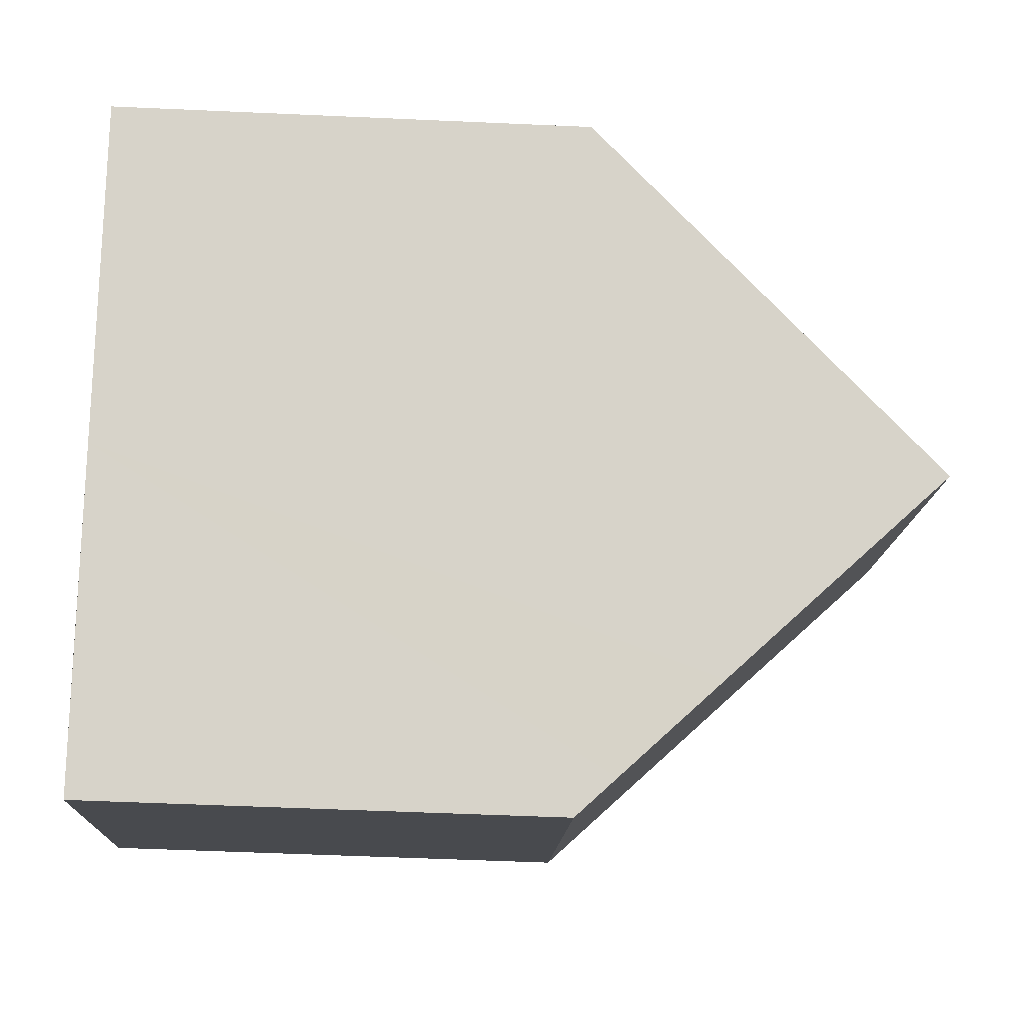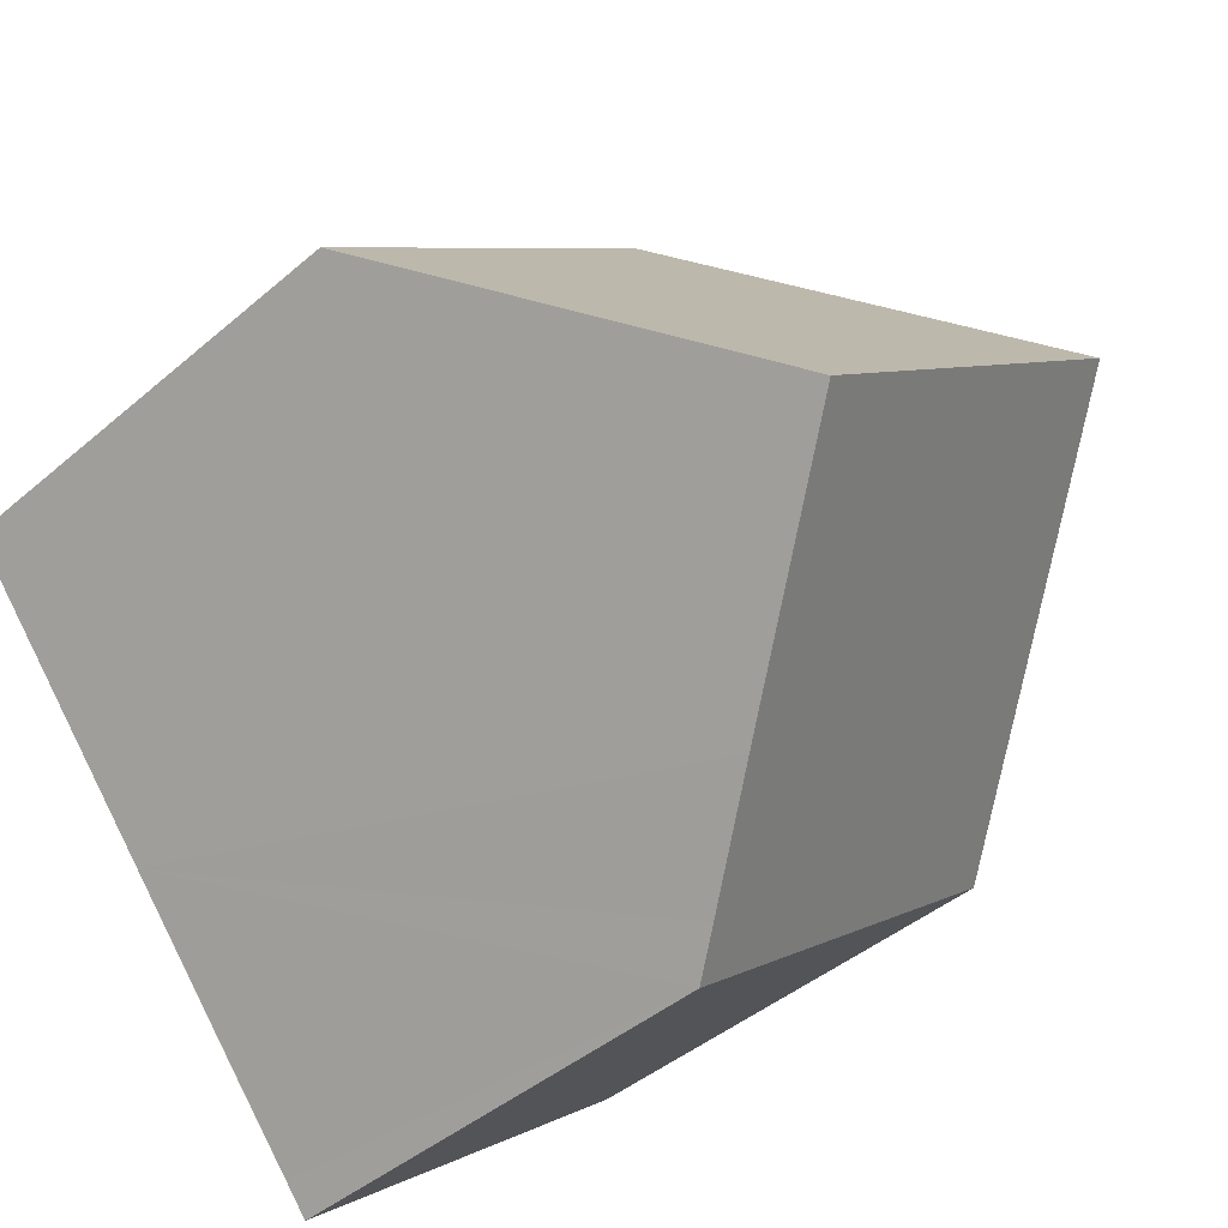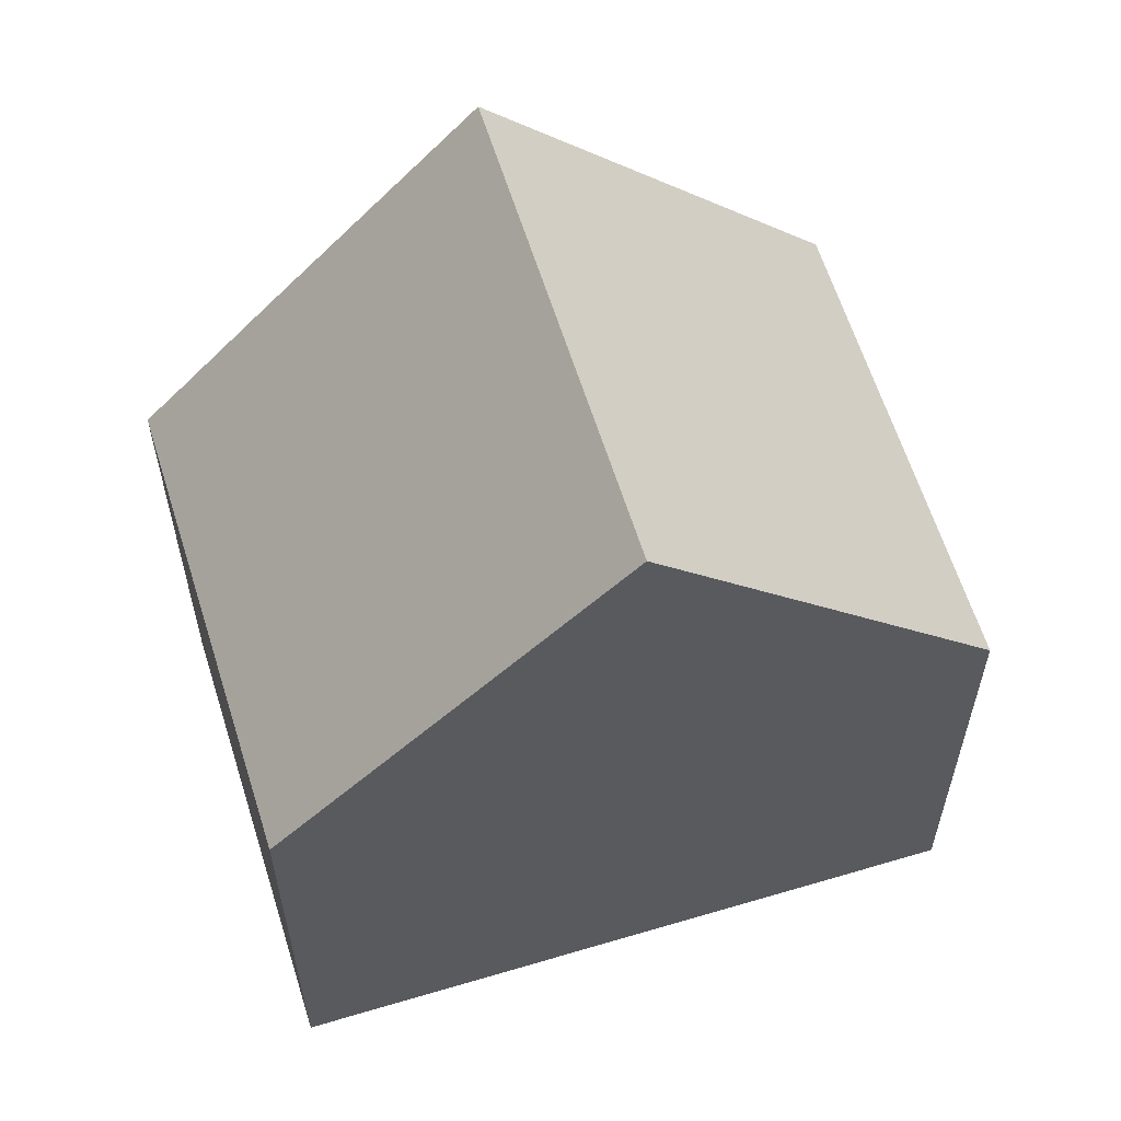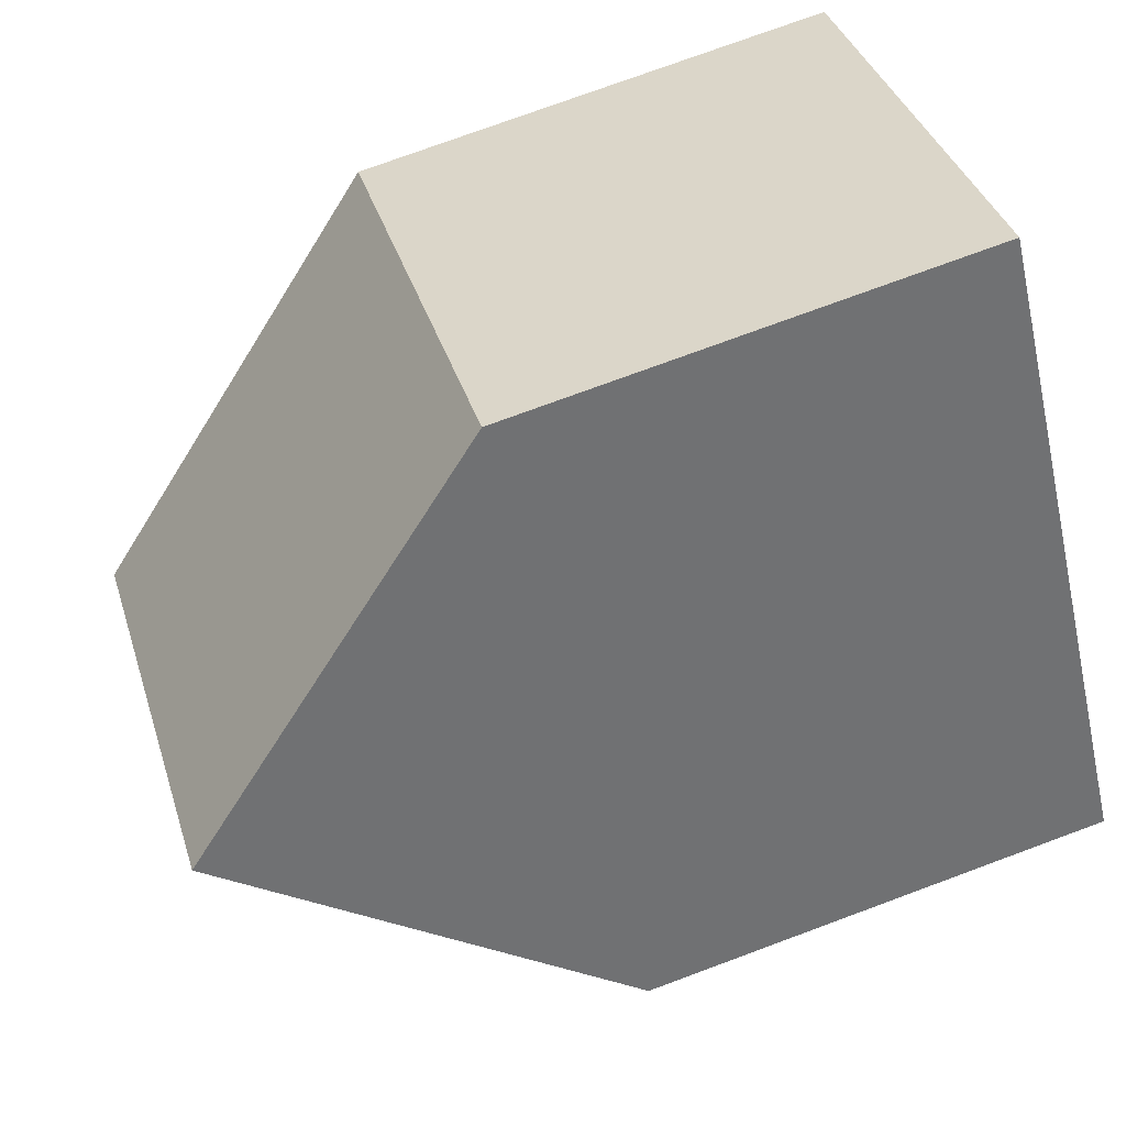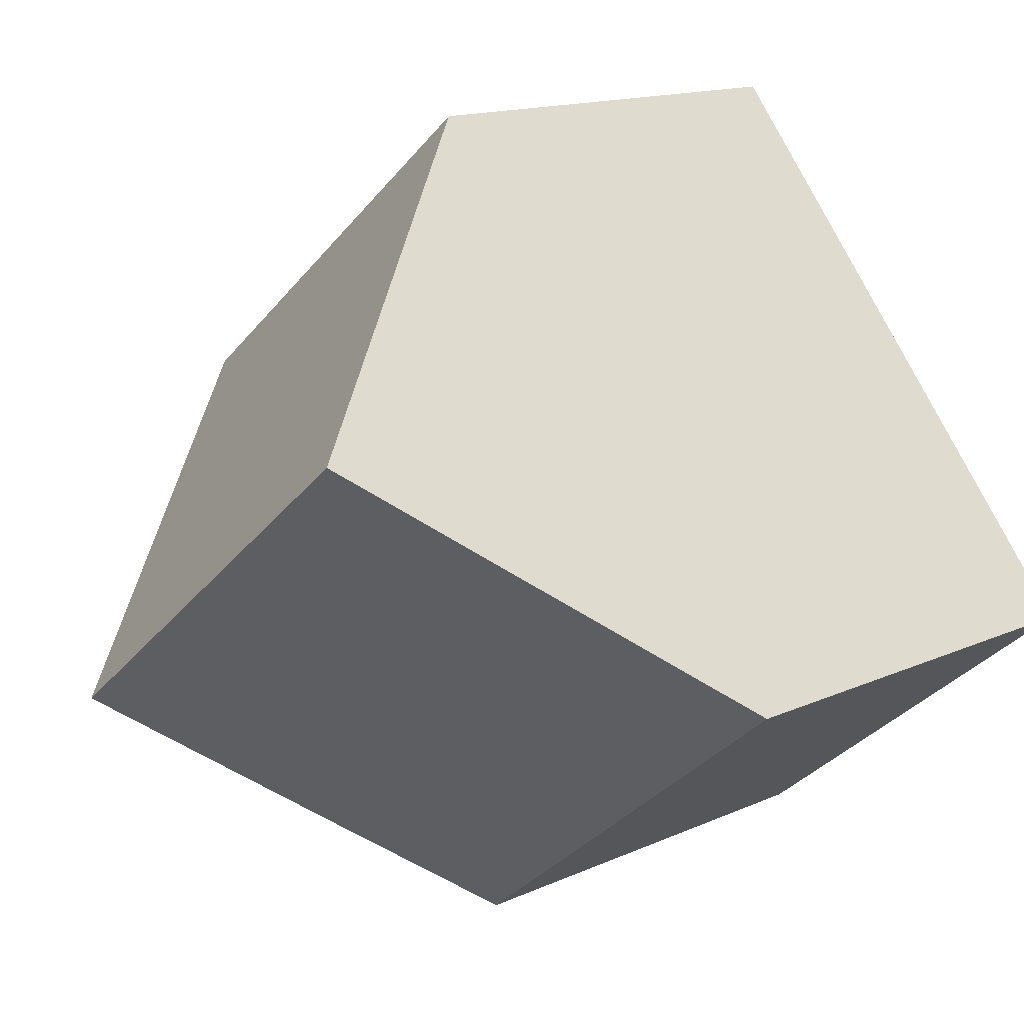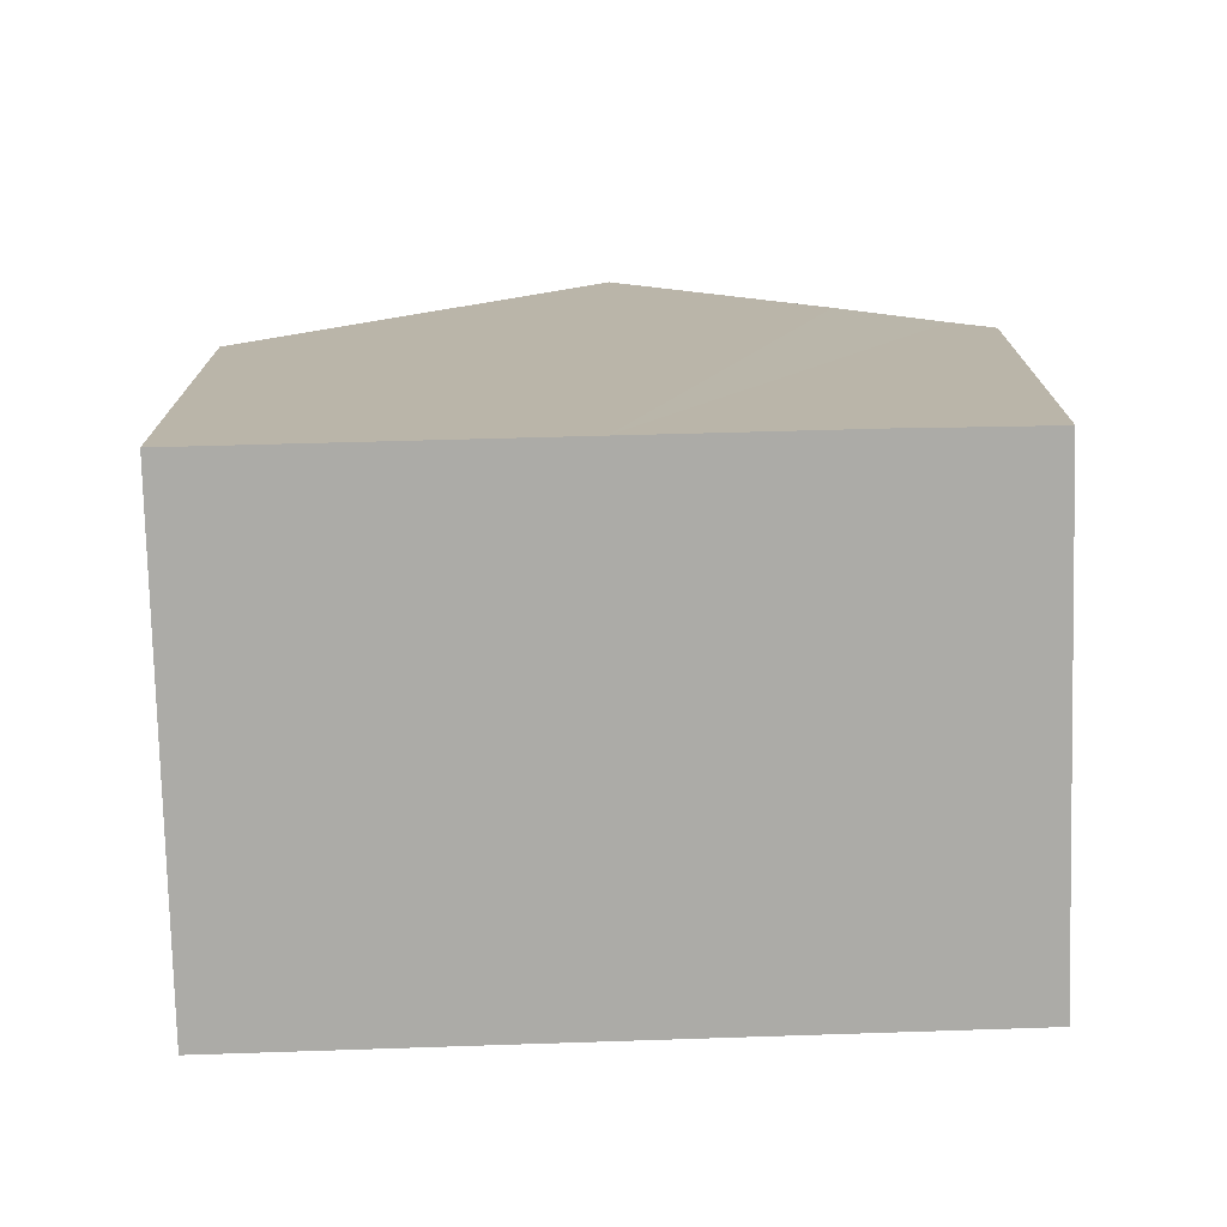
<metadata>
{"format":"obj","ext":"obj","renderer":"f3d","projection":"perspective","resolution":1024,"background":"white","views":[{"elev":-52.0,"azim":87.2,"up":"+Z"},{"elev":-42.8,"azim":135.5,"up":"+Z"},{"elev":61.5,"azim":-68.1,"up":"+Y"},{"elev":75.6,"azim":-110.3,"up":"+Z"},{"elev":14.3,"azim":-135.1,"up":"+Z"},{"elev":-76.2,"azim":130.7,"up":"+Y"}]}
</metadata>
<code>
v  3.381 13.1 4.211
v  5.366 7.489 -4.38
v  0 7.49 4.586e-16
v  5.728 7.489 -4.675
v  6.113 8.122 -4.203
v  9.154 13.1 -0.5
v  7.091 9.71 -3.029
v  12.57 7.489 3.684
v  5.366 9.806 6.685
v  6.761 7.489 8.423
v  12.57 -2.256e-16 3.684
v  9.154 3.062e-17 -0.5
v  6.113 2.574e-16 -4.203
v  5.728 2.863e-16 -4.675
v  7.091 1.855e-16 -3.029
v  0 0 0
v  5.366 2.682e-16 -4.38
v  3.381 -2.578e-16 4.211
v  6.761 -5.158e-16 8.423
v  5.366 -4.093e-16 6.685
g defaultobject
f 1 2 3
f 2 1 4
f 4 1 5
f 5 1 6
f 5 6 7
f 8 9 10
f 9 8 1
f 1 8 6
f 11 6 8
f 6 11 7
f 7 11 12
f 7 12 5
f 5 12 4
f 4 12 13
f 4 13 14
f 13 12 15
f 14 2 4
f 2 14 3
f 3 14 16
f 16 14 17
f 16 1 3
f 1 16 9
f 9 16 18
f 9 18 10
f 10 18 19
f 19 18 20
f 19 8 10
f 8 19 11
f 20 11 19
f 11 20 18
f 11 18 16
f 11 16 12
f 12 16 17
f 12 17 15
f 15 17 13
f 13 17 14

</code>
